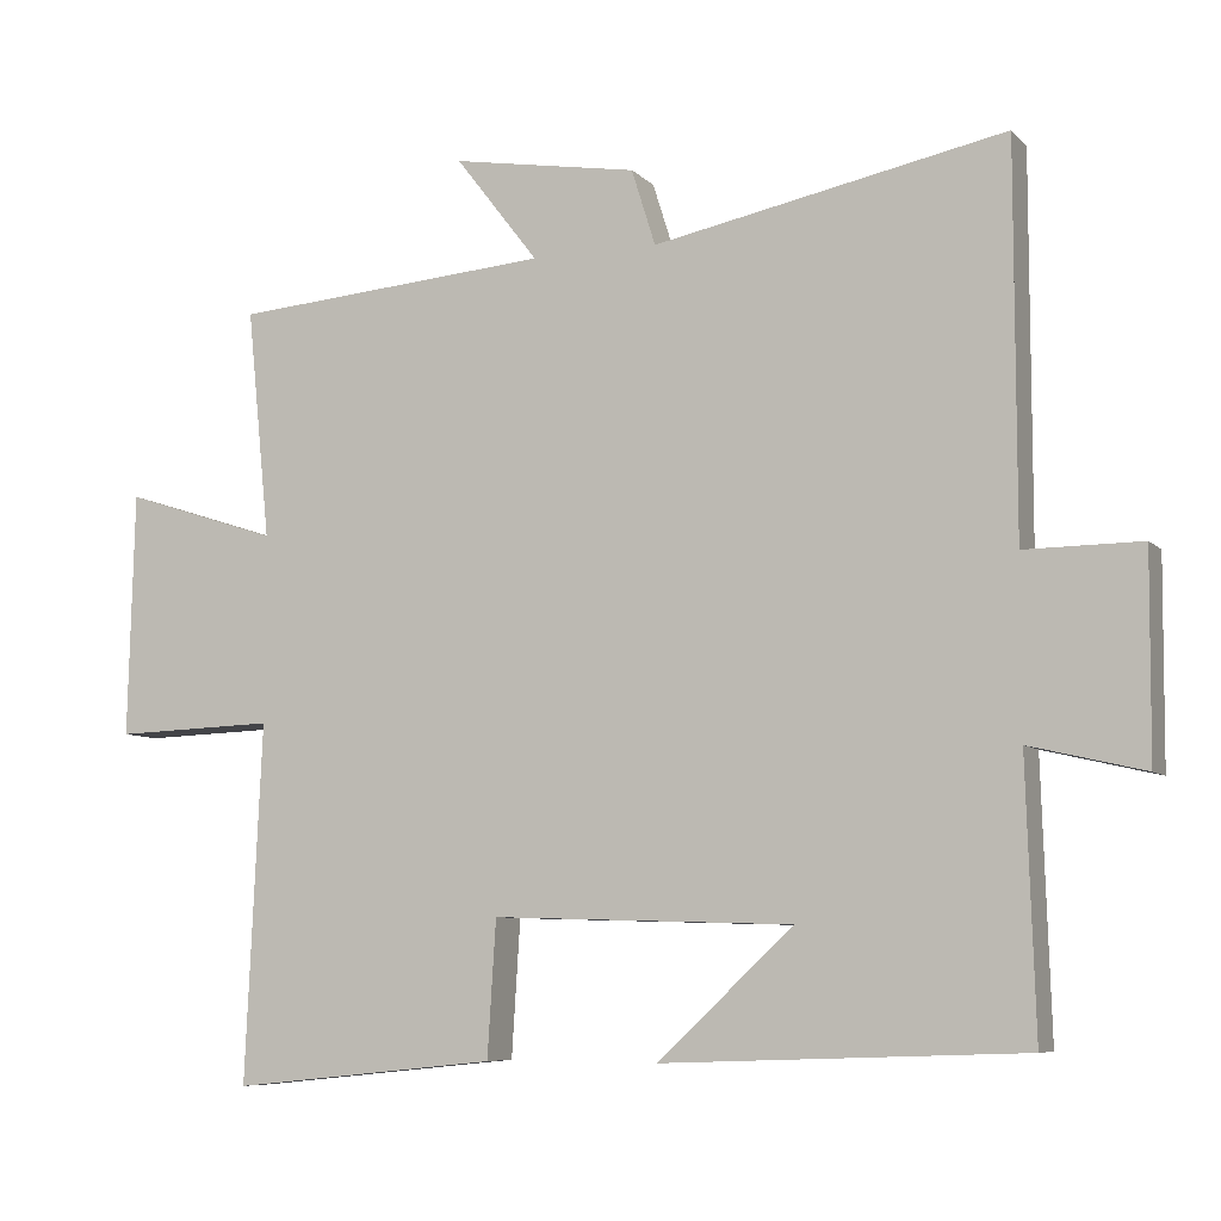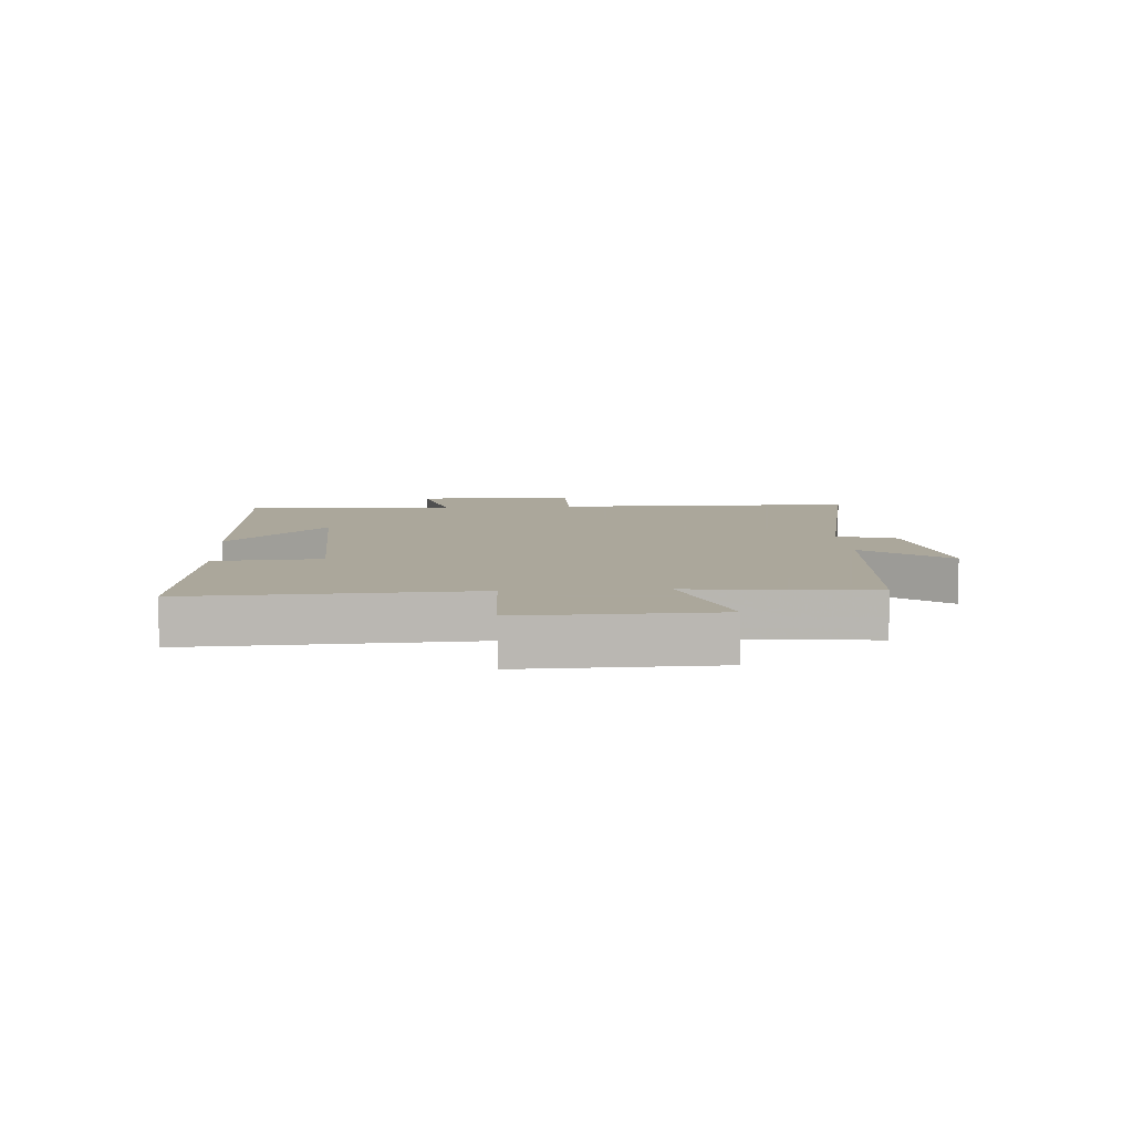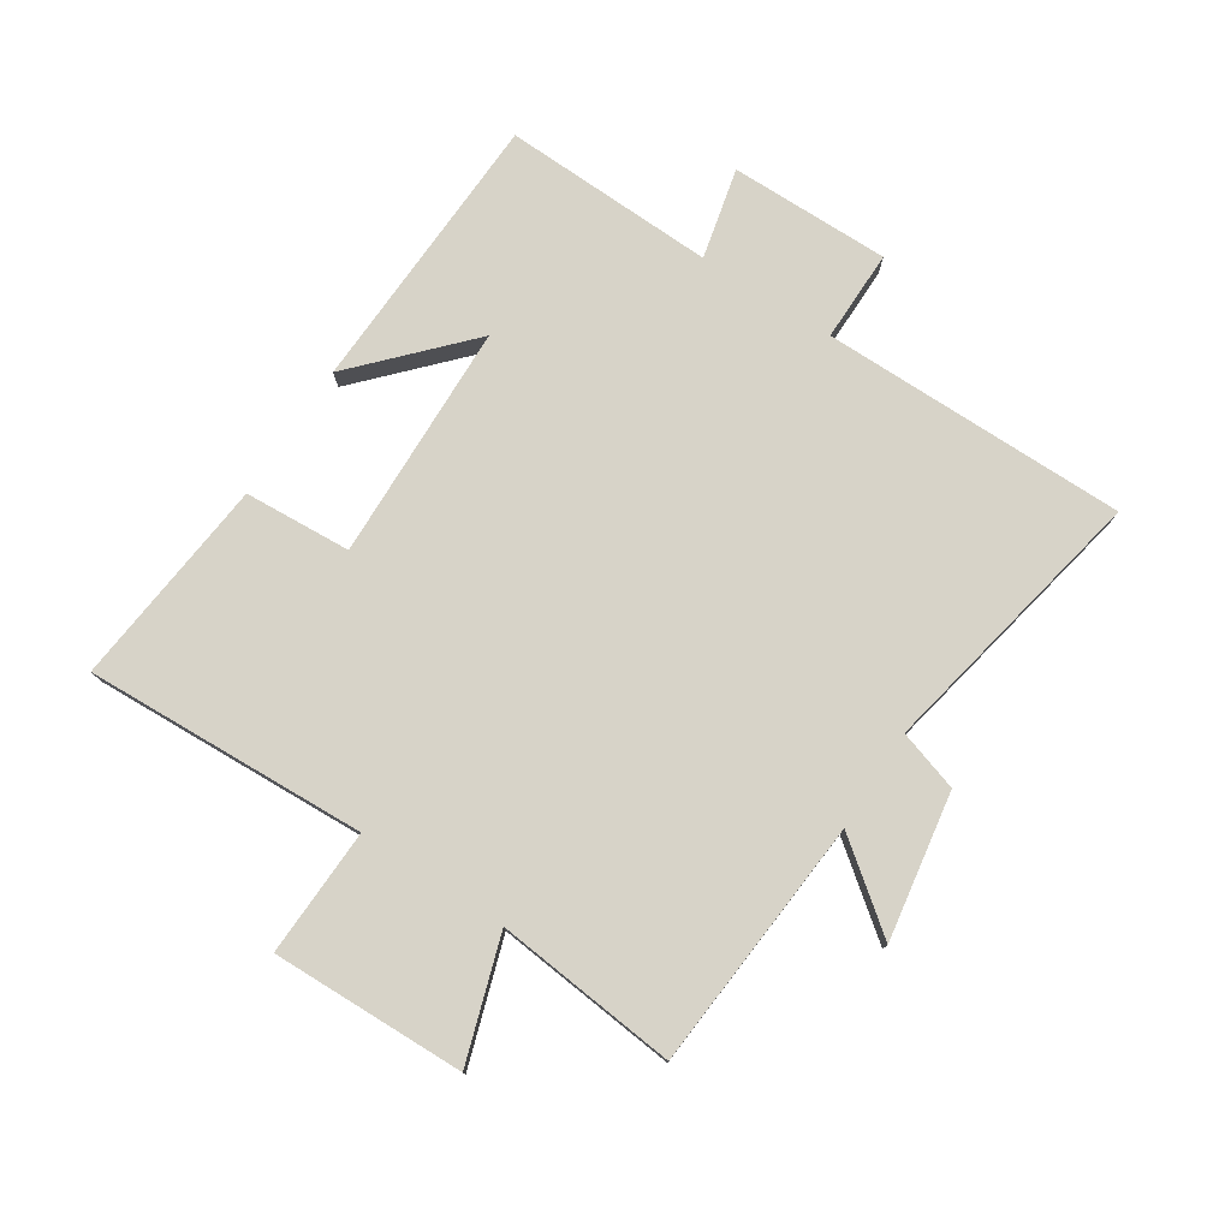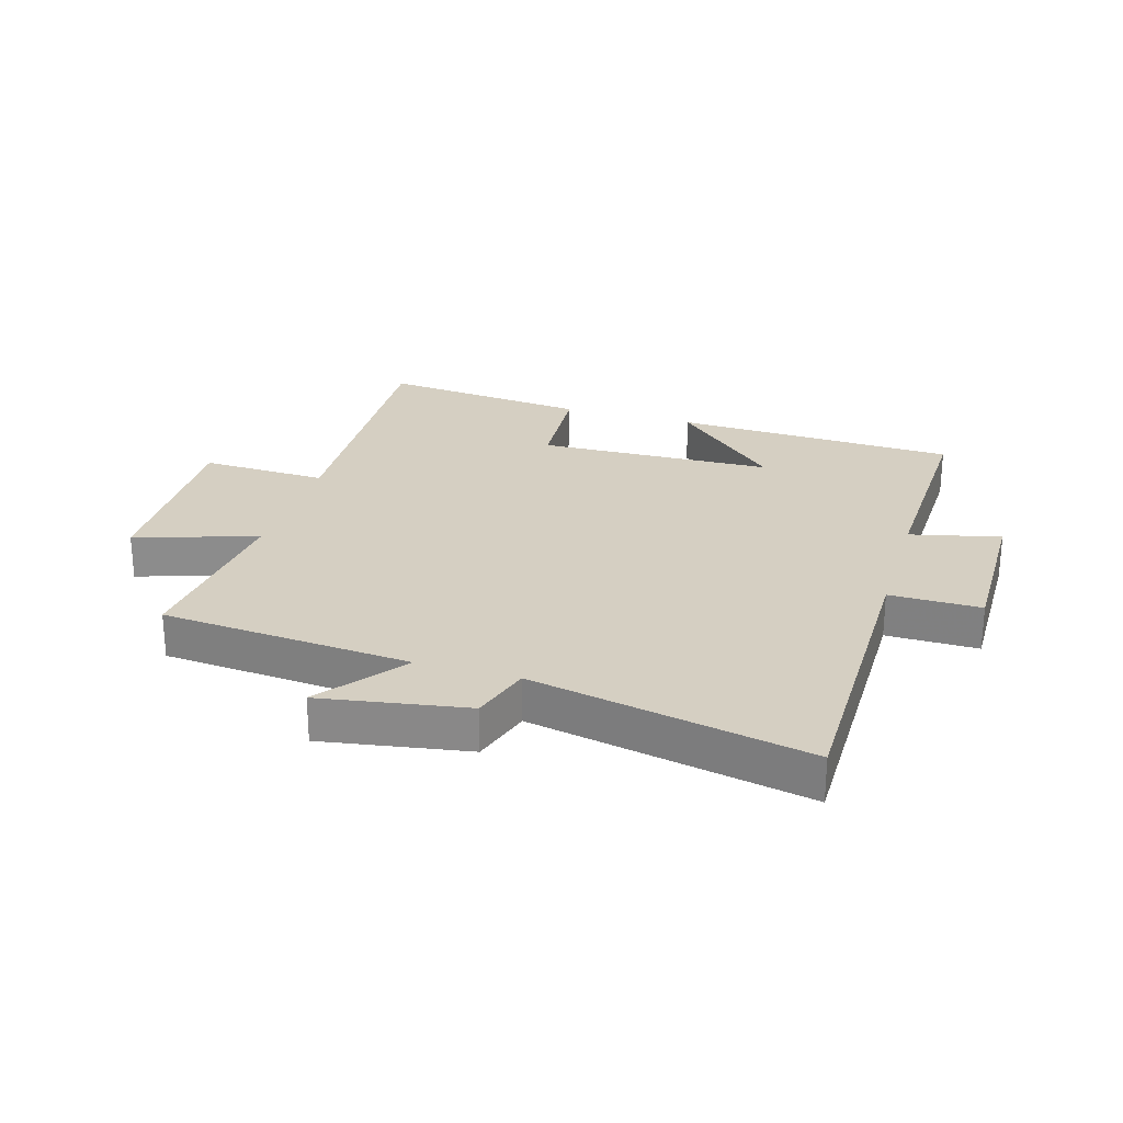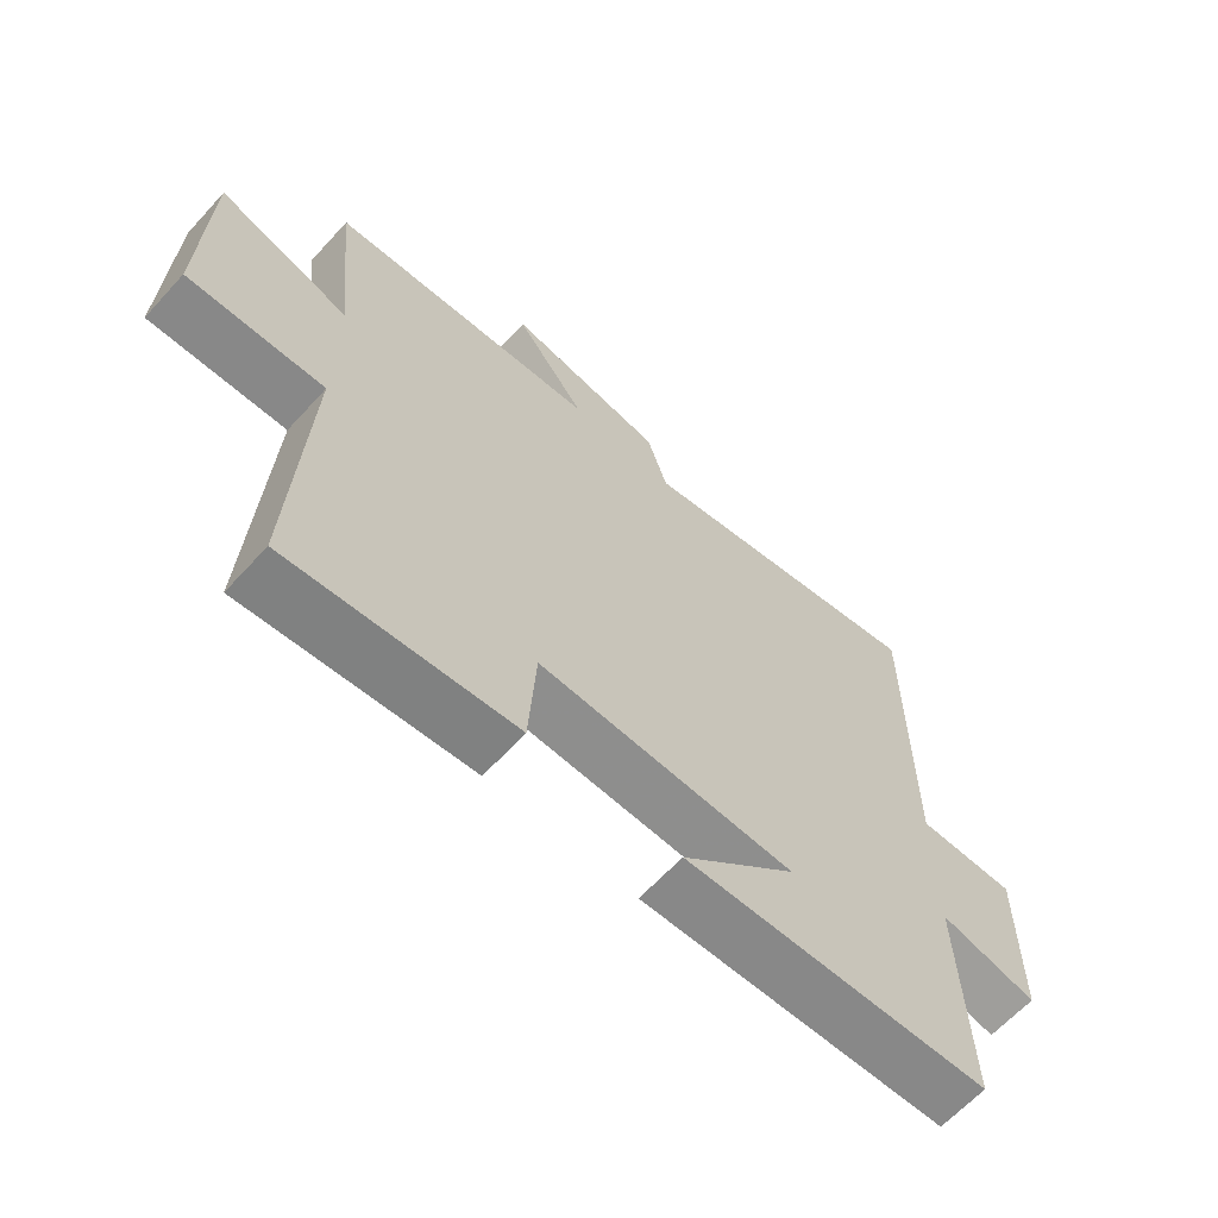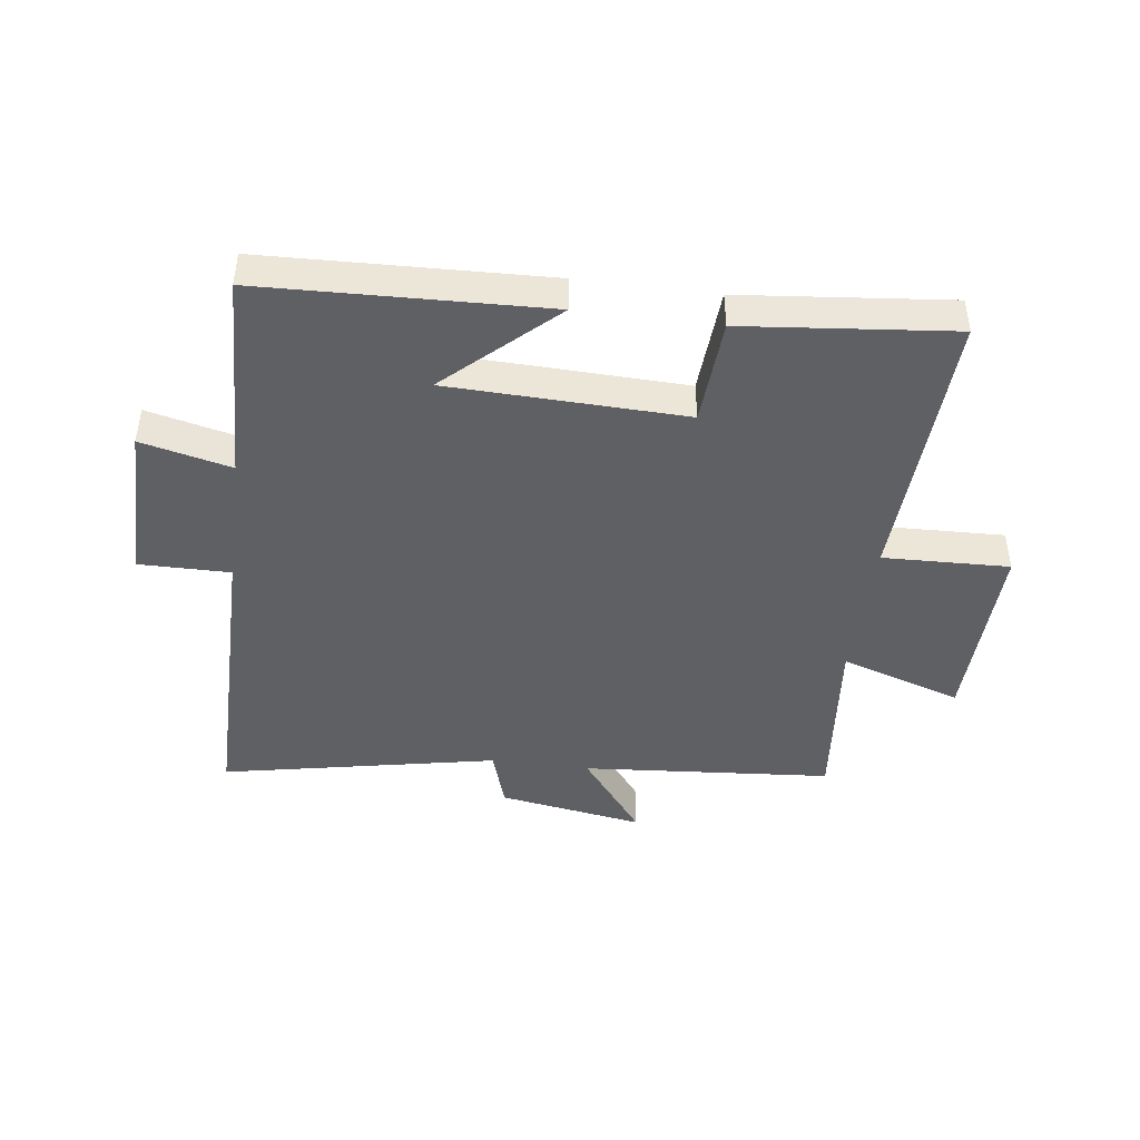
<metadata>
{"format":"obj","ext":"obj","renderer":"f3d","projection":"perspective","resolution":1024,"background":"white","views":[{"elev":-7.5,"azim":23.3,"up":"+Z"},{"elev":8.2,"azim":-93.7,"up":"+Y"},{"elev":77.2,"azim":-56.9,"up":"+Y"},{"elev":25.9,"azim":16.6,"up":"+Y"},{"elev":-63.9,"azim":-42.4,"up":"+Z"},{"elev":-44.2,"azim":172.5,"up":"+Y"}]}
</metadata>
<code>
v 0.511 0.07 -0.483
v 0.046 0.07 -0.5
v 0.221 0.07 -0.337
v -0.167 0.07 -0.325
v -0.178 0.07 -0.5
v -0.521 0.07 -0.535
v -0.5 0.07 -0.074
v -0.708 0.07 -0.081
v -0.7 0.07 0.235
v -0.5 0.07 0.17
v -0.53 0.07 0.467
v -0.118 0.07 0.5
v -0.225 0.07 0.639
v 0.015 0.07 0.599
v 0.046 0.07 0.5
v 0.5 0.07 0.591
v 0.5 0.07 0.091
v 0.65 0.07 0.092
v 0.648 0.07 -0.17
v 0.5 0.07 -0.135
v 0.511 0 -0.483
v 0.046 0 -0.5
v 0.221 0 -0.337
v -0.167 0 -0.325
v -0.178 0 -0.5
v -0.521 0 -0.535
v -0.5 0 -0.074
v -0.708 0 -0.081
v -0.7 0 0.235
v -0.5 0 0.17
v -0.53 0 0.467
v -0.118 0 0.5
v -0.225 0 0.639
v 0.015 0 0.599
v 0.046 0 0.5
v 0.5 0 0.591
v 0.5 0 0.091
v 0.65 0 0.092
v 0.648 0 -0.17
v 0.5 0 -0.135
f 17 18 19 20
f 15 16 17 20
f 15 20 1
f 12 13 14 15
f 12 15 1
f 11 12 1
f 10 11 1
f 7 8 9 10
f 4 5 6 7
f 3 4 7 10
f 1 2 3
f 1 3 10
f 40 39 38 37
f 40 37 36 35
f 21 40 35
f 35 34 33 32
f 21 35 32
f 21 32 31
f 21 31 30
f 30 29 28 27
f 27 26 25 24
f 30 27 24 23
f 23 22 21
f 30 23 21
f 1 21 22 2
f 2 22 23 3
f 3 23 24 4
f 4 24 25 5
f 5 25 26 6
f 6 26 27 7
f 7 27 28 8
f 8 28 29 9
f 9 29 30 10
f 10 30 31 11
f 11 31 32 12
f 12 32 33 13
f 13 33 34 14
f 14 34 35 15
f 15 35 36 16
f 16 36 37 17
f 17 37 38 18
f 18 38 39 19
f 19 39 40 20
f 20 40 21 1

</code>
